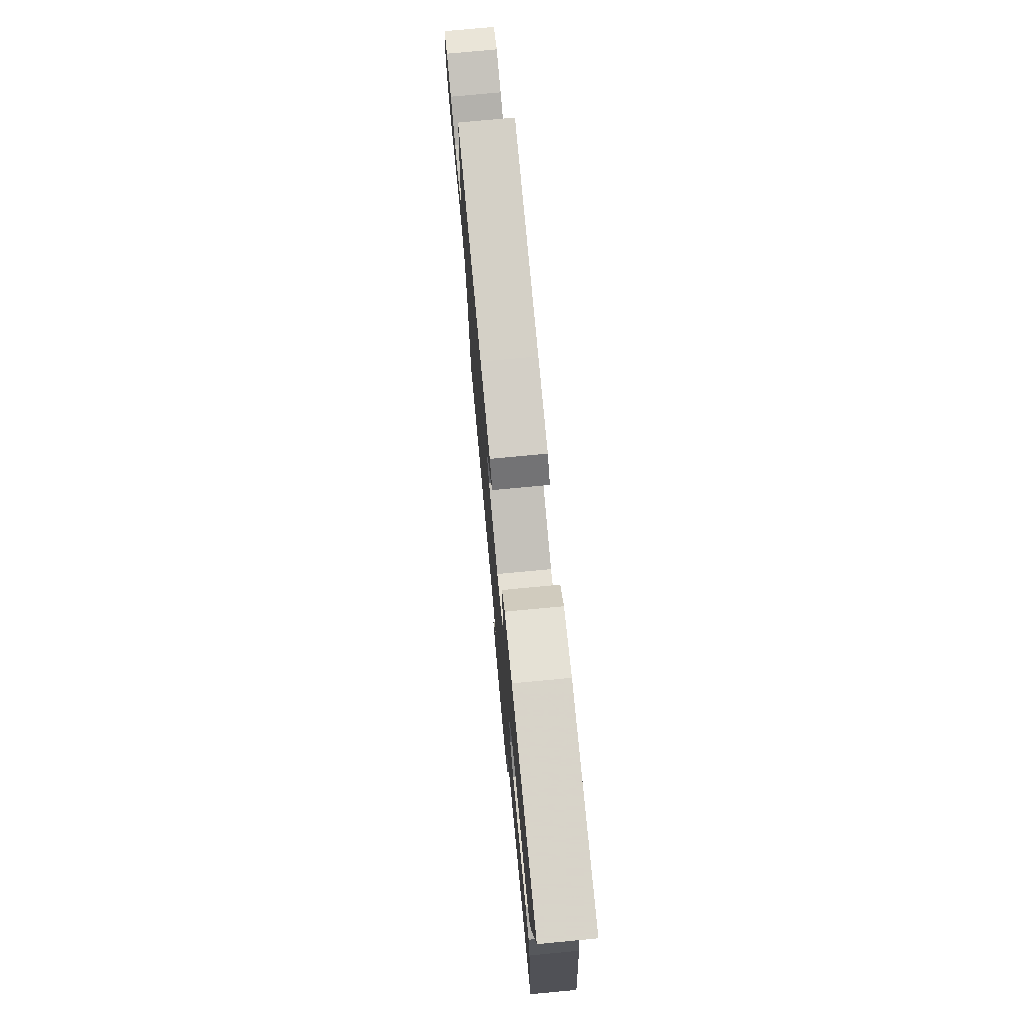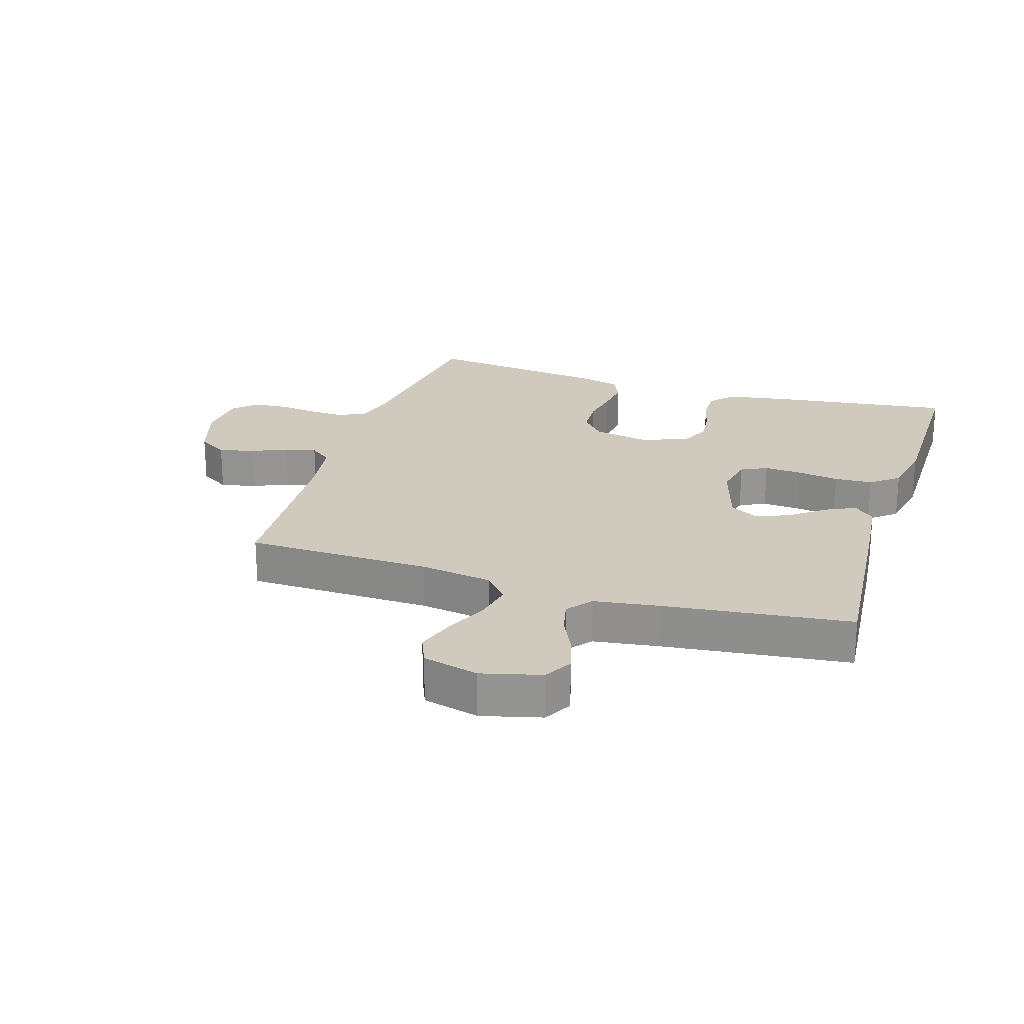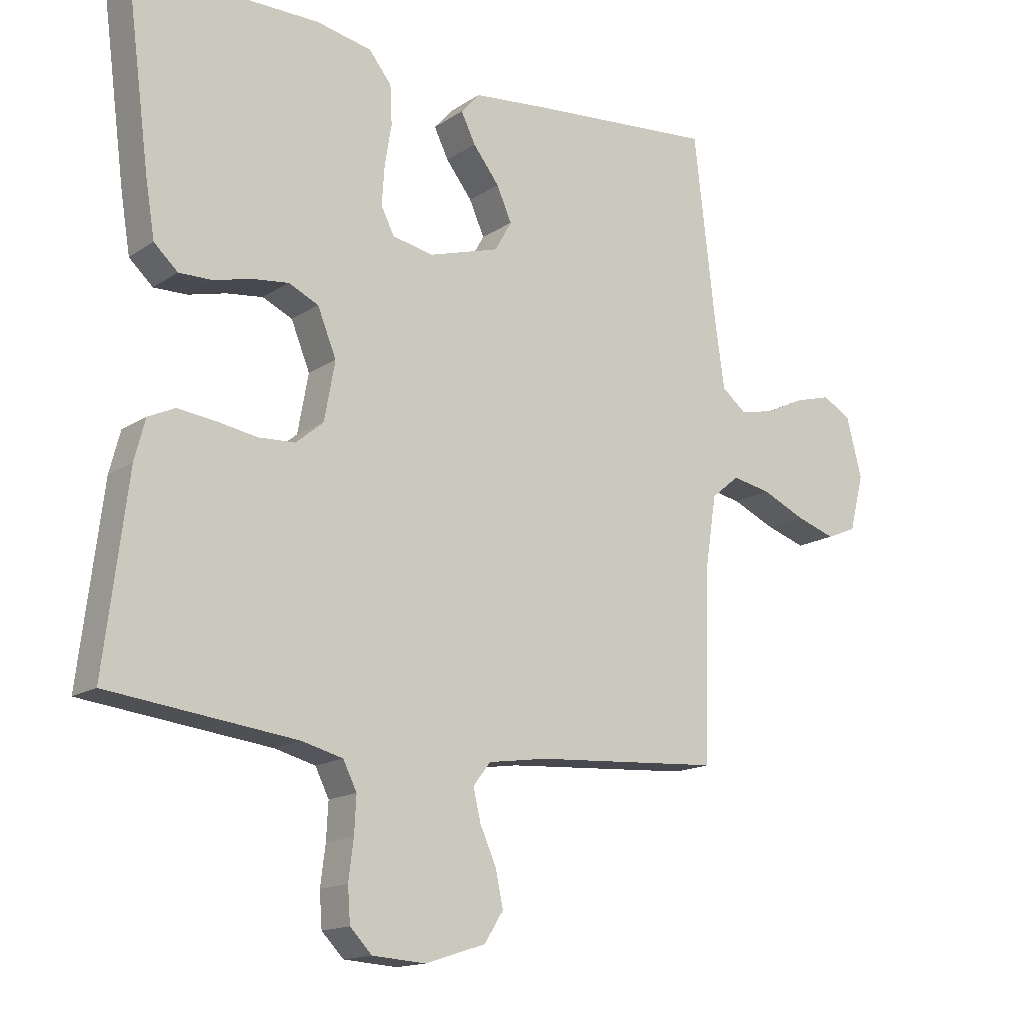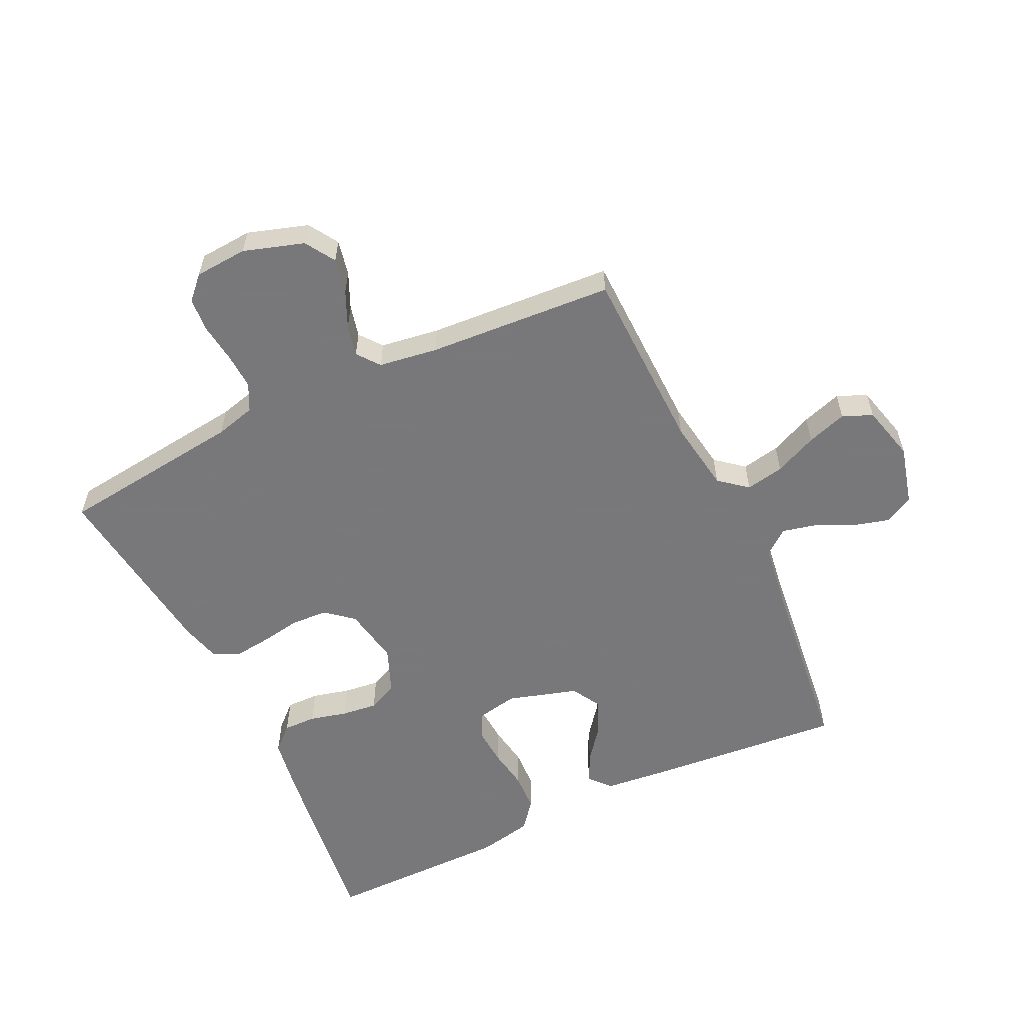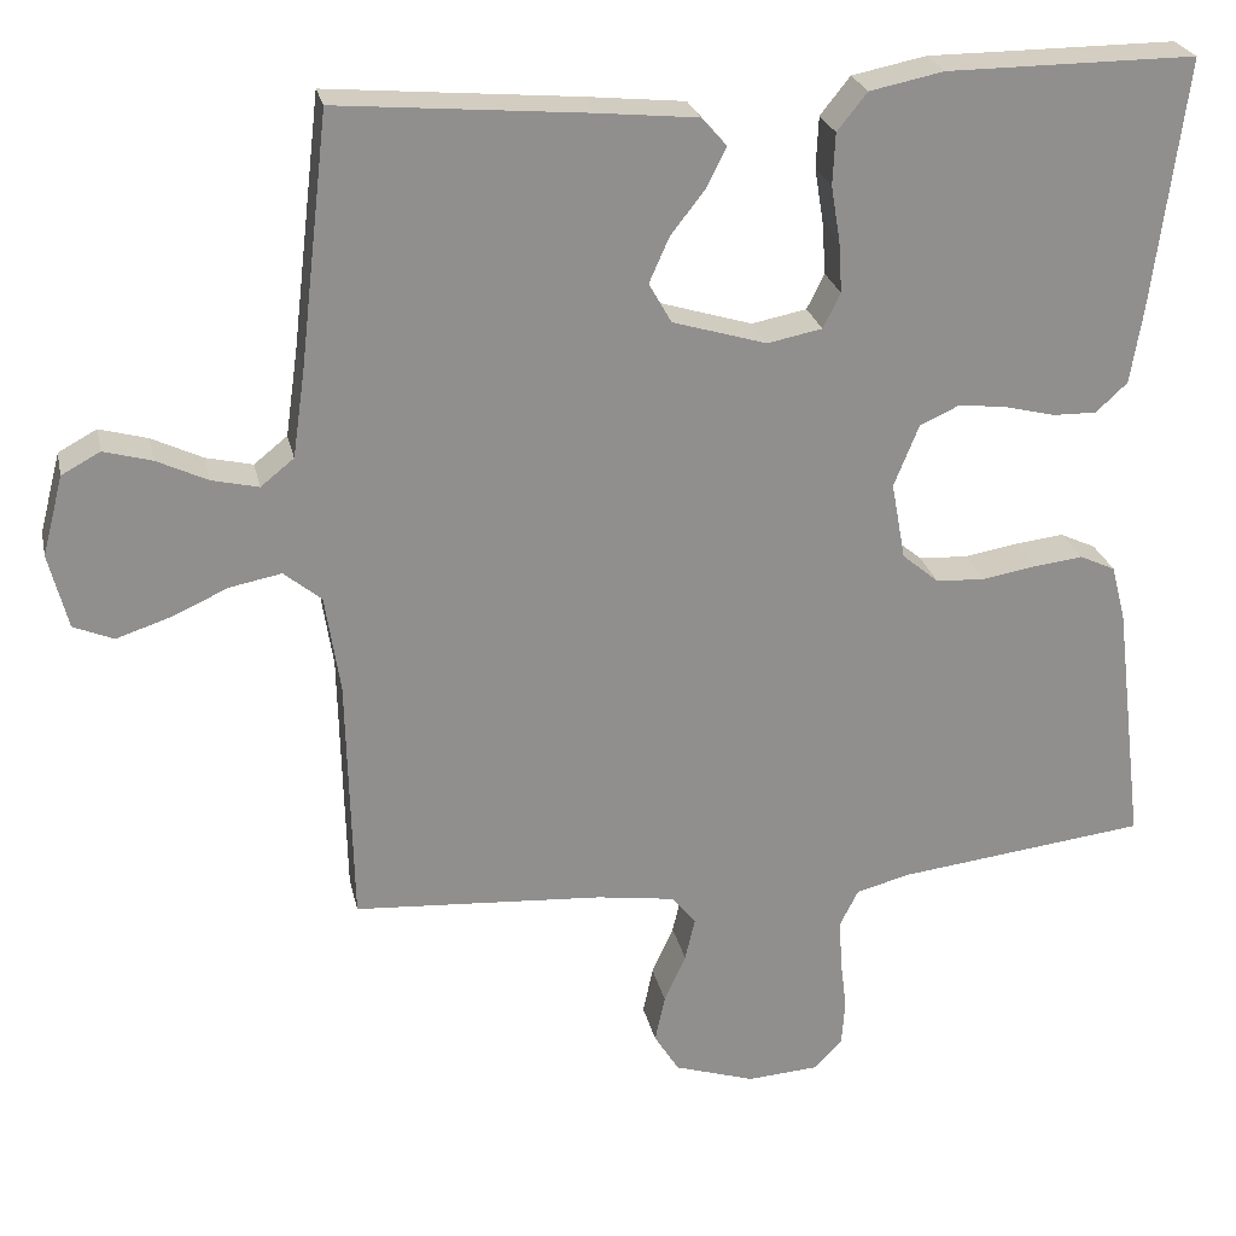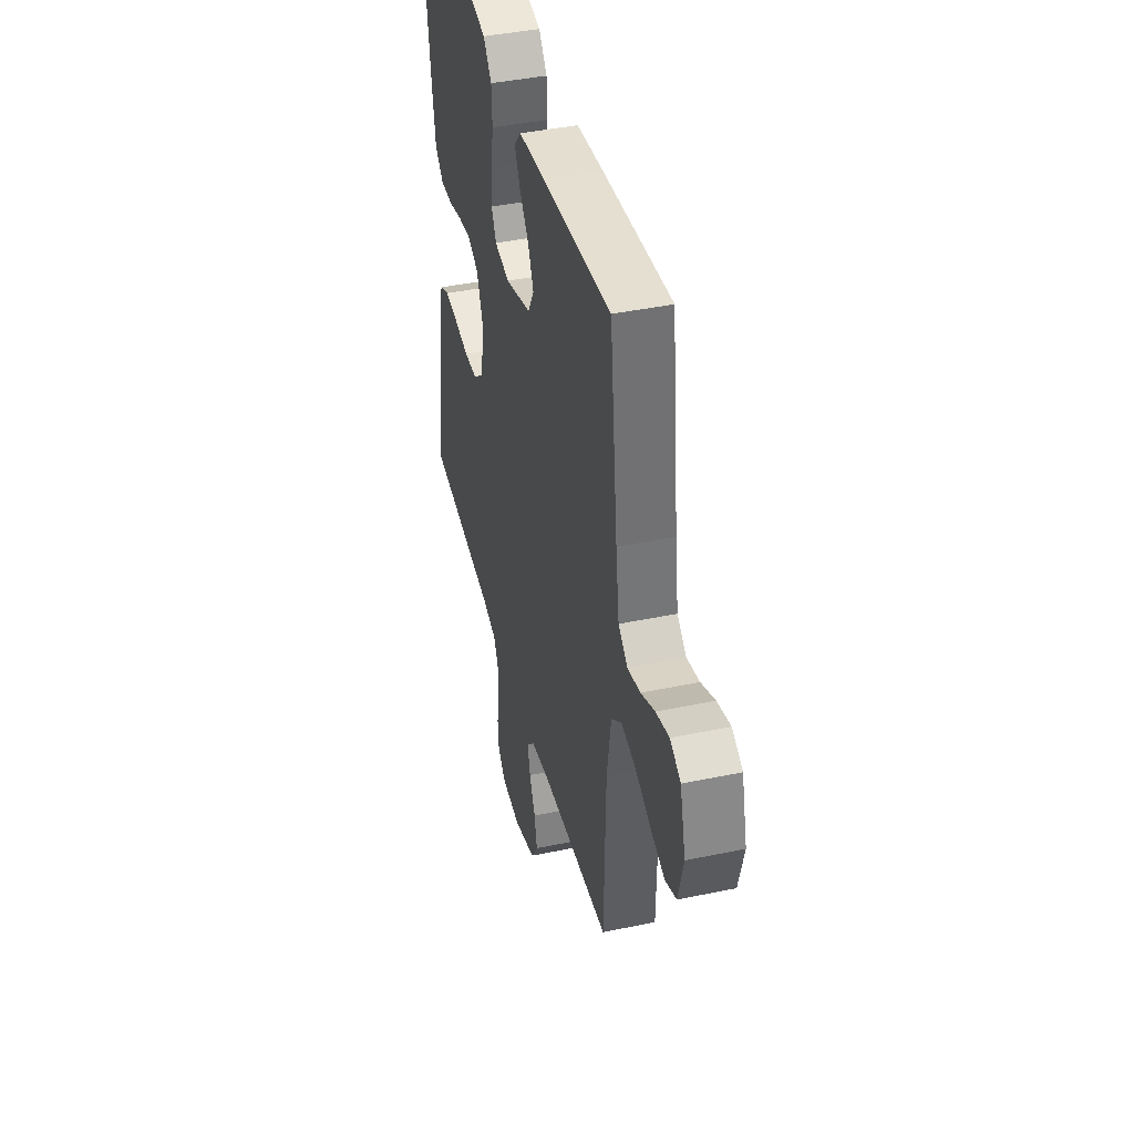
<metadata>
{"format":"obj","ext":"obj","renderer":"f3d","projection":"perspective","resolution":1024,"background":"white","views":[{"elev":75.9,"azim":84.6,"up":"+Z"},{"elev":22.9,"azim":-72.5,"up":"+Y"},{"elev":-15.2,"azim":143.9,"up":"+Z"},{"elev":-57.6,"azim":-154.5,"up":"+Y"},{"elev":24.9,"azim":-12.1,"up":"+Z"},{"elev":41.9,"azim":-104.1,"up":"+Z"}]}
</metadata>
<code>
v -0.5 0.07 -0.5
v -0.507 0.07 -0.2
v -0.525 0.07 -0.083
v -0.57 0.07 -0.046
v -0.632 0.07 -0.058
v -0.701 0.07 -0.089
v -0.765 0.07 -0.11
v -0.813 0.07 -0.09
v -0.836 0.07 0
v -0.811 0.07 0.096
v -0.765 0.07 0.121
v -0.707 0.07 0.105
v -0.646 0.07 0.076
v -0.59 0.07 0.063
v -0.55 0.07 0.095
v -0.535 0.07 0.2
v -0.5 0.07 0.5
v -0.2 0.07 0.474
v -0.081 0.07 0.462
v -0.051 0.07 0.428
v -0.074 0.07 0.381
v -0.116 0.07 0.327
v -0.14 0.07 0.273
v -0.113 0.07 0.225
v 0 0.07 0.191
v 0.066 0.07 0.204
v 0.087 0.07 0.246
v 0.083 0.07 0.307
v 0.072 0.07 0.374
v 0.075 0.07 0.436
v 0.111 0.07 0.481
v 0.2 0.07 0.499
v 0.5 0.07 0.5
v 0.461 0.07 0.2
v 0.446 0.07 0.108
v 0.408 0.07 0.073
v 0.355 0.07 0.074
v 0.295 0.07 0.089
v 0.237 0.07 0.096
v 0.189 0.07 0.074
v 0.159 0.07 0
v 0.176 0.07 -0.093
v 0.22 0.07 -0.13
v 0.279 0.07 -0.133
v 0.344 0.07 -0.122
v 0.403 0.07 -0.115
v 0.446 0.07 -0.135
v 0.463 0.07 -0.2
v 0.5 0.07 -0.5
v 0.2 0.07 -0.536
v 0.135 0.07 -0.553
v 0.113 0.07 -0.597
v 0.116 0.07 -0.655
v 0.124 0.07 -0.718
v 0.12 0.07 -0.773
v 0.085 0.07 -0.809
v 0 0.07 -0.815
v -0.097 0.07 -0.784
v -0.127 0.07 -0.736
v -0.115 0.07 -0.679
v -0.089 0.07 -0.621
v -0.077 0.07 -0.57
v -0.105 0.07 -0.534
v -0.2 0.07 -0.52
v -0.5 0 -0.5
v -0.507 0 -0.2
v -0.525 0 -0.083
v -0.57 0 -0.046
v -0.632 0 -0.058
v -0.701 0 -0.089
v -0.765 0 -0.11
v -0.813 0 -0.09
v -0.836 0 0
v -0.811 0 0.096
v -0.765 0 0.121
v -0.707 0 0.105
v -0.646 0 0.076
v -0.59 0 0.063
v -0.55 0 0.095
v -0.535 0 0.2
v -0.5 0 0.5
v -0.2 0 0.474
v -0.081 0 0.462
v -0.051 0 0.428
v -0.074 0 0.381
v -0.116 0 0.327
v -0.14 0 0.273
v -0.113 0 0.225
v 0 0 0.191
v 0.066 0 0.204
v 0.087 0 0.246
v 0.083 0 0.307
v 0.072 0 0.374
v 0.075 0 0.436
v 0.111 0 0.481
v 0.2 0 0.499
v 0.5 0 0.5
v 0.461 0 0.2
v 0.446 0 0.108
v 0.408 0 0.073
v 0.355 0 0.074
v 0.295 0 0.089
v 0.237 0 0.096
v 0.189 0 0.074
v 0.159 0 0
v 0.176 0 -0.093
v 0.22 0 -0.13
v 0.279 0 -0.133
v 0.344 0 -0.122
v 0.403 0 -0.115
v 0.446 0 -0.135
v 0.463 0 -0.2
v 0.5 0 -0.5
v 0.2 0 -0.536
v 0.135 0 -0.553
v 0.113 0 -0.597
v 0.116 0 -0.655
v 0.124 0 -0.718
v 0.12 0 -0.773
v 0.085 0 -0.809
v 0 0 -0.815
v -0.097 0 -0.784
v -0.127 0 -0.736
v -0.115 0 -0.679
v -0.089 0 -0.621
v -0.077 0 -0.57
v -0.105 0 -0.534
v -0.2 0 -0.52
f 58 59 60 61
f 58 61 62
f 57 58 62
f 56 57 62
f 53 54 55 56
f 52 53 56 62
f 51 52 62 63
f 47 48 49 50
f 44 45 46 47
f 44 47 50 51
f 35 36 37 38
f 35 38 39
f 34 35 39
f 33 34 39 40
f 31 32 33 40
f 28 29 30 31
f 27 28 31 40
f 19 20 21 22
f 19 22 23
f 16 17 18 19
f 15 16 19 23
f 14 15 23 24
f 10 11 12 13
f 10 13 14
f 9 10 14
f 8 9 14
f 5 6 7 8
f 4 5 8 14
f 3 4 14 24
f 64 1 2
f 43 44 51 63
f 42 43 63 64
f 41 42 64 2
f 26 27 40 41
f 25 26 41 2
f 2 3 24 25
f 125 124 123 122
f 126 125 122
f 126 122 121
f 126 121 120
f 120 119 118 117
f 126 120 117 116
f 127 126 116 115
f 114 113 112 111
f 111 110 109 108
f 115 114 111 108
f 102 101 100 99
f 103 102 99
f 103 99 98
f 104 103 98 97
f 104 97 96 95
f 95 94 93 92
f 104 95 92 91
f 86 85 84 83
f 87 86 83
f 83 82 81 80
f 87 83 80 79
f 88 87 79 78
f 77 76 75 74
f 78 77 74
f 78 74 73
f 78 73 72
f 72 71 70 69
f 78 72 69 68
f 88 78 68 67
f 66 65 128
f 127 115 108 107
f 128 127 107 106
f 66 128 106 105
f 105 104 91 90
f 66 105 90 89
f 89 88 67 66
f 1 65 66 2
f 2 66 67 3
f 3 67 68 4
f 4 68 69 5
f 5 69 70 6
f 6 70 71 7
f 7 71 72 8
f 8 72 73 9
f 9 73 74 10
f 10 74 75 11
f 11 75 76 12
f 12 76 77 13
f 13 77 78 14
f 14 78 79 15
f 15 79 80 16
f 16 80 81 17
f 17 81 82 18
f 18 82 83 19
f 19 83 84 20
f 20 84 85 21
f 21 85 86 22
f 22 86 87 23
f 23 87 88 24
f 24 88 89 25
f 25 89 90 26
f 26 90 91 27
f 27 91 92 28
f 28 92 93 29
f 29 93 94 30
f 30 94 95 31
f 31 95 96 32
f 32 96 97 33
f 33 97 98 34
f 34 98 99 35
f 35 99 100 36
f 36 100 101 37
f 37 101 102 38
f 38 102 103 39
f 39 103 104 40
f 40 104 105 41
f 41 105 106 42
f 42 106 107 43
f 43 107 108 44
f 44 108 109 45
f 45 109 110 46
f 46 110 111 47
f 47 111 112 48
f 48 112 113 49
f 49 113 114 50
f 50 114 115 51
f 51 115 116 52
f 52 116 117 53
f 53 117 118 54
f 54 118 119 55
f 55 119 120 56
f 56 120 121 57
f 57 121 122 58
f 58 122 123 59
f 59 123 124 60
f 60 124 125 61
f 61 125 126 62
f 62 126 127 63
f 63 127 128 64
f 64 128 65 1

</code>
